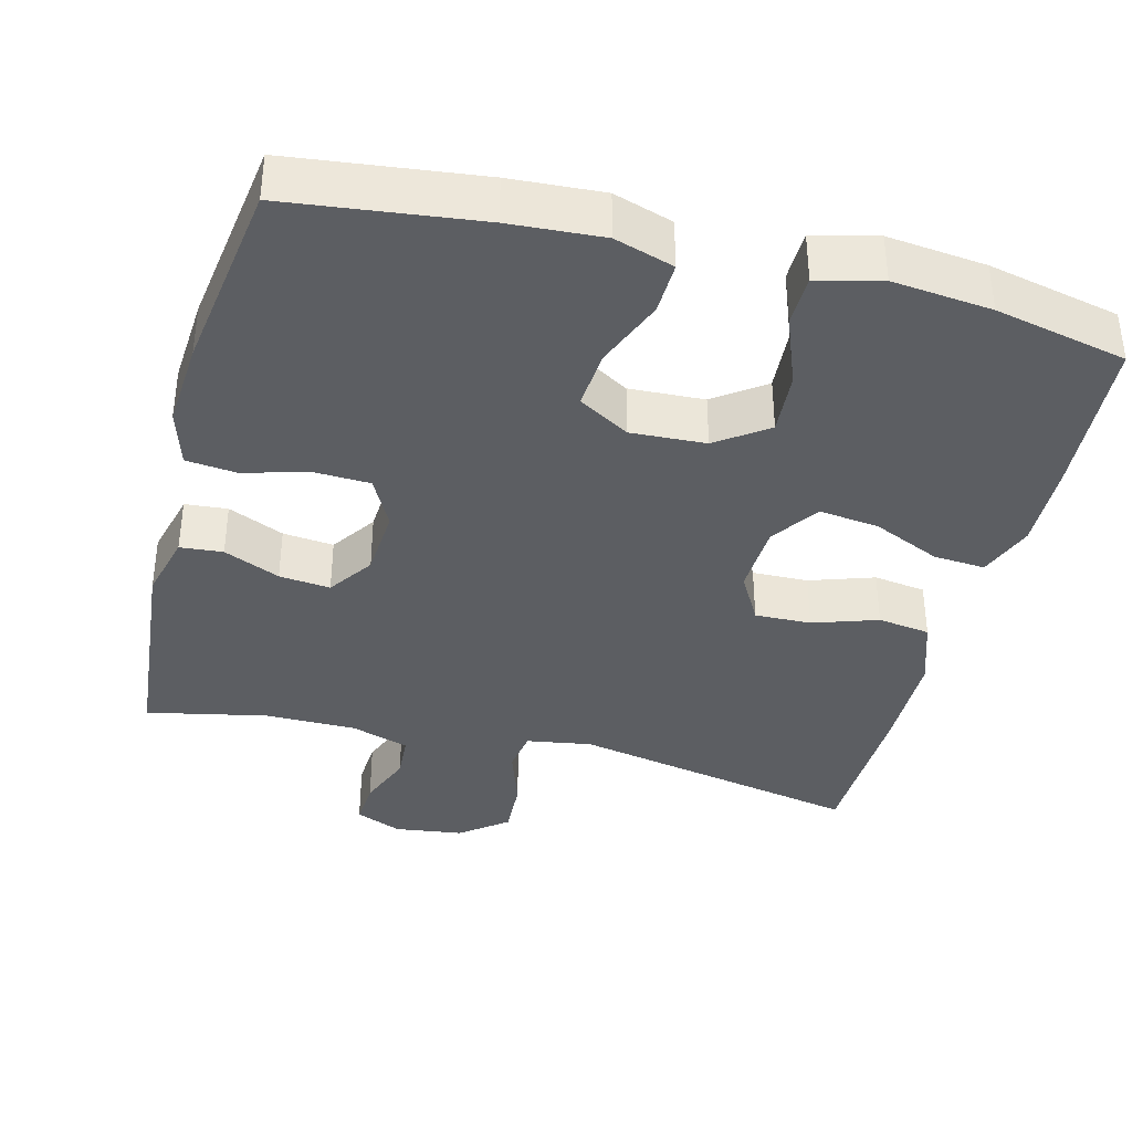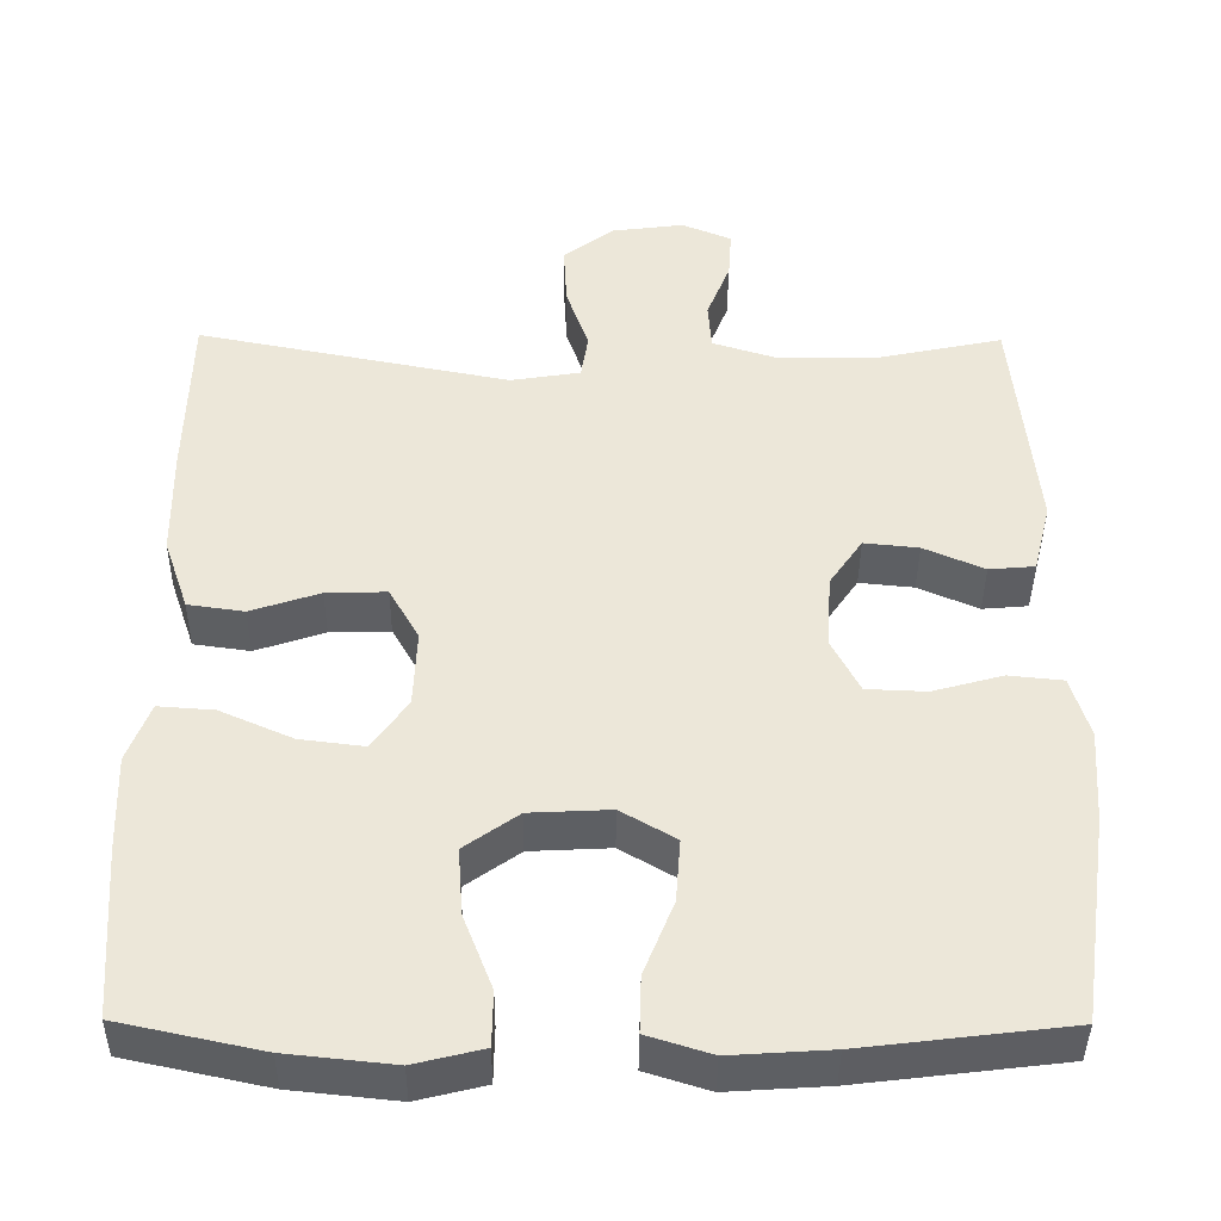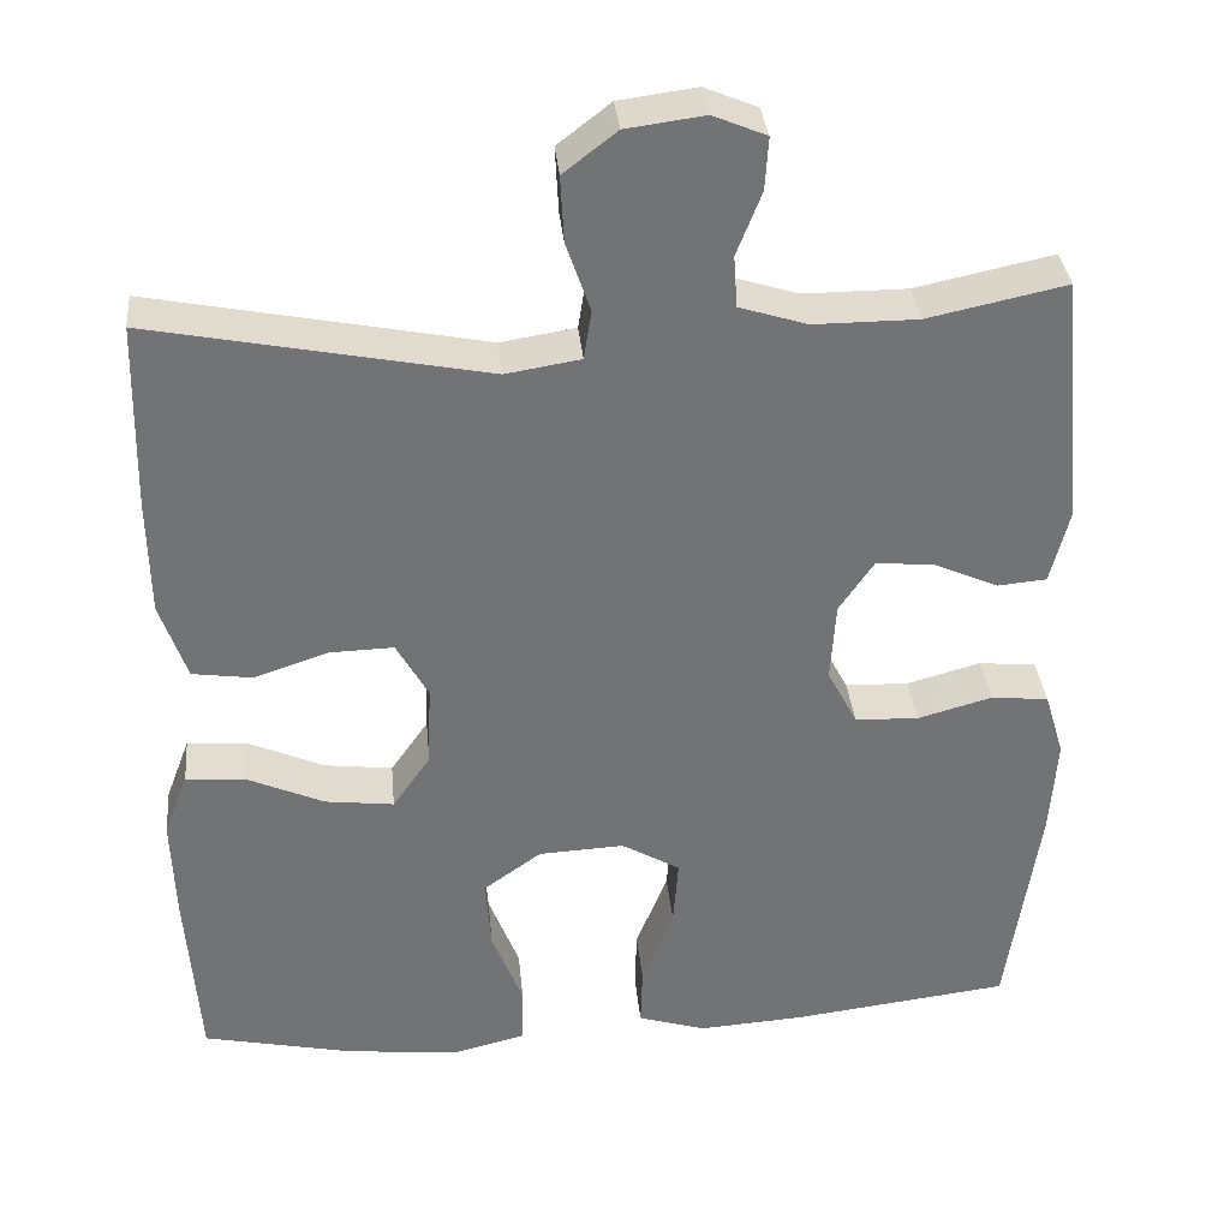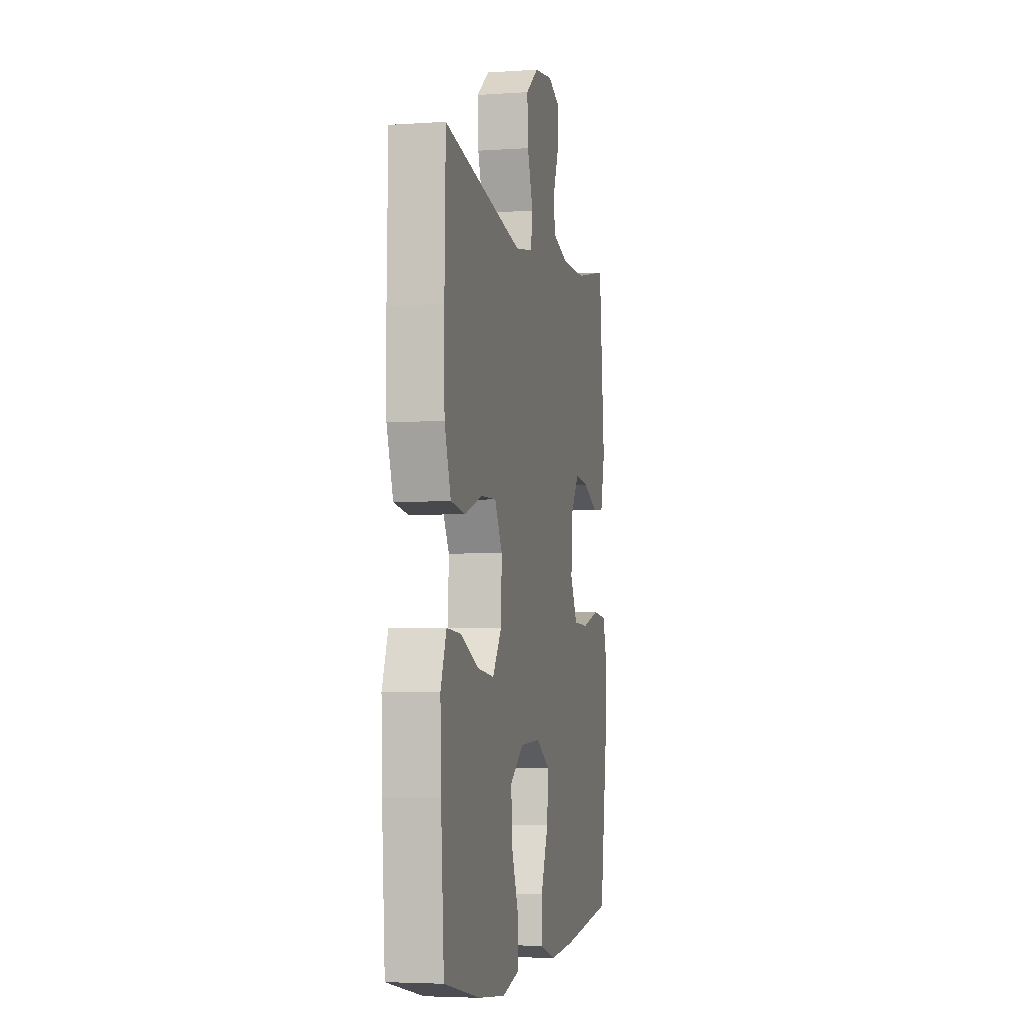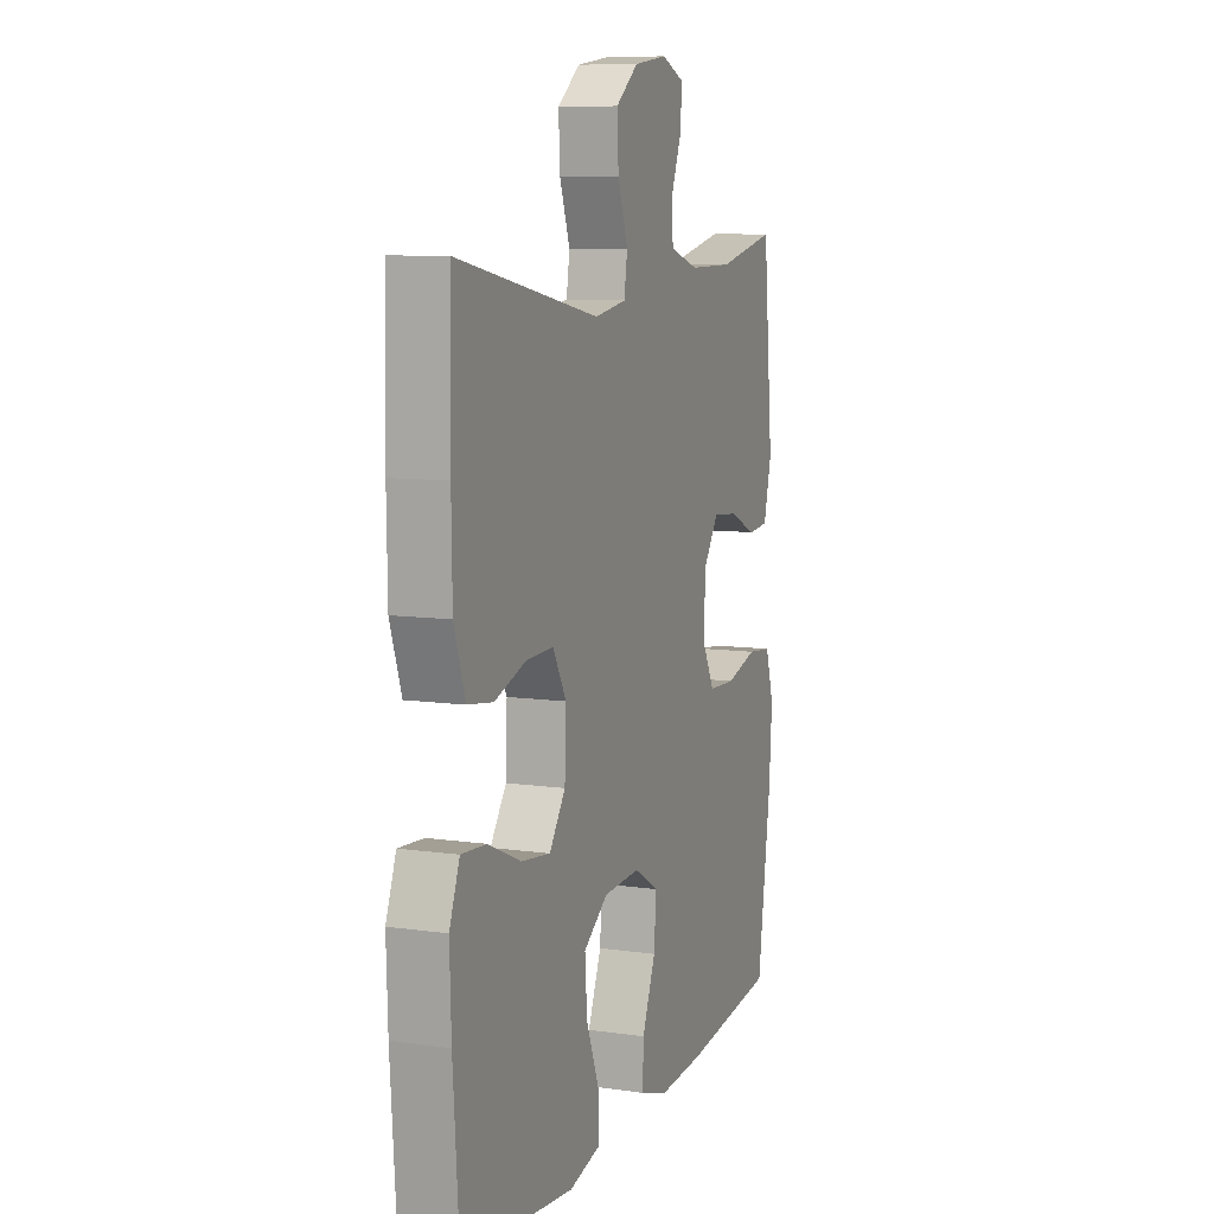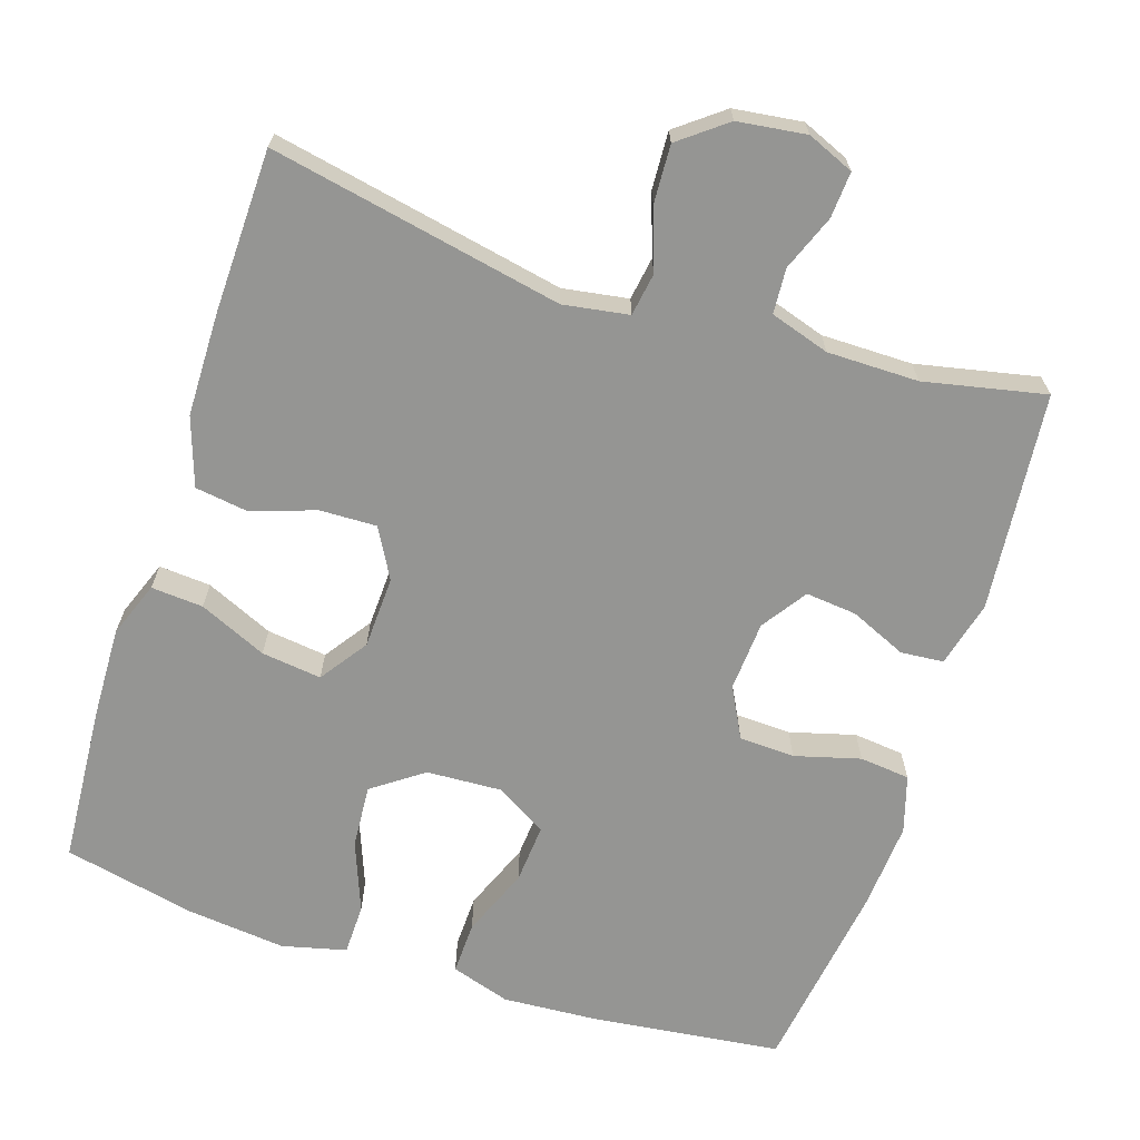
<metadata>
{"format":"obj","ext":"obj","renderer":"f3d","projection":"perspective","resolution":1024,"background":"white","views":[{"elev":-37.7,"azim":165.5,"up":"+Y"},{"elev":-40.9,"azim":-0.5,"up":"+Z"},{"elev":34.5,"azim":-5.5,"up":"+Z"},{"elev":-4.5,"azim":-77.4,"up":"+Z"},{"elev":9.0,"azim":-69.1,"up":"+Z"},{"elev":-67.3,"azim":-18.0,"up":"+Y"}]}
</metadata>
<code>
v 0.5 0.07 -0.5
v 0.245 0.07 -0.531
v 0.121 0.07 -0.539
v 0.042 0.07 -0.514
v 0.044 0.07 -0.444
v 0.081 0.07 -0.352
v 0.087 0.07 -0.273
v 0.019 0.07 -0.233
v -0.081 0.07 -0.238
v -0.148 0.07 -0.286
v -0.142 0.07 -0.37
v -0.106 0.07 -0.463
v -0.107 0.07 -0.531
v -0.192 0.07 -0.552
v -0.324 0.07 -0.538
v -0.5 0.07 -0.5
v -0.515 0.07 -0.288
v -0.519 0.07 -0.168
v -0.491 0.07 -0.094
v -0.422 0.07 -0.099
v -0.332 0.07 -0.139
v -0.252 0.07 -0.149
v -0.208 0.07 -0.086
v -0.204 0.07 0.01
v -0.241 0.07 0.076
v -0.316 0.07 0.074
v -0.402 0.07 0.045
v -0.472 0.07 0.055
v -0.503 0.07 0.146
v -0.505 0.07 0.283
v -0.5 0.07 0.5
v -0.111 0.07 0.423
v -0.024 0.07 0.437
v -0.015 0.07 0.494
v -0.043 0.07 0.575
v -0.047 0.07 0.652
v 0.015 0.07 0.7
v 0.106 0.07 0.712
v 0.168 0.07 0.686
v 0.164 0.07 0.625
v 0.135 0.07 0.551
v 0.139 0.07 0.491
v 0.218 0.07 0.466
v 0.339 0.07 0.466
v 0.5 0.07 0.5
v 0.528 0.07 0.209
v 0.506 0.07 0.121
v 0.449 0.07 0.116
v 0.374 0.07 0.149
v 0.306 0.07 0.156
v 0.265 0.07 0.096
v 0.259 0.07 0.003
v 0.294 0.07 -0.064
v 0.368 0.07 -0.067
v 0.455 0.07 -0.043
v 0.522 0.07 -0.05
v 0.545 0.07 -0.126
v 0.537 0.07 -0.242
v 0.5 0 -0.5
v 0.245 0 -0.531
v 0.121 0 -0.539
v 0.042 0 -0.514
v 0.044 0 -0.444
v 0.081 0 -0.352
v 0.087 0 -0.273
v 0.019 0 -0.233
v -0.081 0 -0.238
v -0.148 0 -0.286
v -0.142 0 -0.37
v -0.106 0 -0.463
v -0.107 0 -0.531
v -0.192 0 -0.552
v -0.324 0 -0.538
v -0.5 0 -0.5
v -0.515 0 -0.288
v -0.519 0 -0.168
v -0.491 0 -0.094
v -0.422 0 -0.099
v -0.332 0 -0.139
v -0.252 0 -0.149
v -0.208 0 -0.086
v -0.204 0 0.01
v -0.241 0 0.076
v -0.316 0 0.074
v -0.402 0 0.045
v -0.472 0 0.055
v -0.503 0 0.146
v -0.505 0 0.283
v -0.5 0 0.5
v -0.111 0 0.423
v -0.024 0 0.437
v -0.015 0 0.494
v -0.043 0 0.575
v -0.047 0 0.652
v 0.015 0 0.7
v 0.106 0 0.712
v 0.168 0 0.686
v 0.164 0 0.625
v 0.135 0 0.551
v 0.139 0 0.491
v 0.218 0 0.466
v 0.339 0 0.466
v 0.5 0 0.5
v 0.528 0 0.209
v 0.506 0 0.121
v 0.449 0 0.116
v 0.374 0 0.149
v 0.306 0 0.156
v 0.265 0 0.096
v 0.259 0 0.003
v 0.294 0 -0.064
v 0.368 0 -0.067
v 0.455 0 -0.043
v 0.522 0 -0.05
v 0.545 0 -0.126
v 0.537 0 -0.242
f 4 5 6
f 3 4 6
f 2 3 6
f 1 2 6
f 58 1 6
f 57 58 6
f 56 57 6
f 55 56 6
f 54 55 6
f 53 54 6 7
f 52 53 7 8
f 51 52 8 9
f 50 51 9 10
f 47 48 49
f 46 47 49
f 45 46 49
f 44 45 49
f 43 44 49 50
f 42 43 50 10
f 39 40 41
f 38 39 41
f 37 38 41
f 36 37 41
f 35 36 41
f 34 35 41
f 33 34 41 42
f 30 31 32
f 29 30 32
f 28 29 32
f 27 28 32
f 26 27 32
f 25 26 32 33
f 24 25 33 42
f 19 20 21
f 18 19 21
f 17 18 21
f 16 17 21
f 15 16 21
f 14 15 21
f 13 14 21
f 12 13 21
f 11 12 21
f 10 11 21 22
f 23 24 42 10
f 10 22 23
f 64 63 62
f 64 62 61
f 64 61 60
f 64 60 59
f 64 59 116
f 64 116 115
f 64 115 114
f 64 114 113
f 64 113 112
f 65 64 112 111
f 66 65 111 110
f 67 66 110 109
f 68 67 109 108
f 107 106 105
f 107 105 104
f 107 104 103
f 107 103 102
f 108 107 102 101
f 68 108 101 100
f 99 98 97
f 99 97 96
f 99 96 95
f 99 95 94
f 99 94 93
f 99 93 92
f 100 99 92 91
f 90 89 88
f 90 88 87
f 90 87 86
f 90 86 85
f 90 85 84
f 91 90 84 83
f 100 91 83 82
f 79 78 77
f 79 77 76
f 79 76 75
f 79 75 74
f 79 74 73
f 79 73 72
f 79 72 71
f 79 71 70
f 79 70 69
f 80 79 69 68
f 68 100 82 81
f 81 80 68
f 1 59 60 2
f 2 60 61 3
f 3 61 62 4
f 4 62 63 5
f 5 63 64 6
f 6 64 65 7
f 7 65 66 8
f 8 66 67 9
f 9 67 68 10
f 10 68 69 11
f 11 69 70 12
f 12 70 71 13
f 13 71 72 14
f 14 72 73 15
f 15 73 74 16
f 16 74 75 17
f 17 75 76 18
f 18 76 77 19
f 19 77 78 20
f 20 78 79 21
f 21 79 80 22
f 22 80 81 23
f 23 81 82 24
f 24 82 83 25
f 25 83 84 26
f 26 84 85 27
f 27 85 86 28
f 28 86 87 29
f 29 87 88 30
f 30 88 89 31
f 31 89 90 32
f 32 90 91 33
f 33 91 92 34
f 34 92 93 35
f 35 93 94 36
f 36 94 95 37
f 37 95 96 38
f 38 96 97 39
f 39 97 98 40
f 40 98 99 41
f 41 99 100 42
f 42 100 101 43
f 43 101 102 44
f 44 102 103 45
f 45 103 104 46
f 46 104 105 47
f 47 105 106 48
f 48 106 107 49
f 49 107 108 50
f 50 108 109 51
f 51 109 110 52
f 52 110 111 53
f 53 111 112 54
f 54 112 113 55
f 55 113 114 56
f 56 114 115 57
f 57 115 116 58
f 58 116 59 1

</code>
